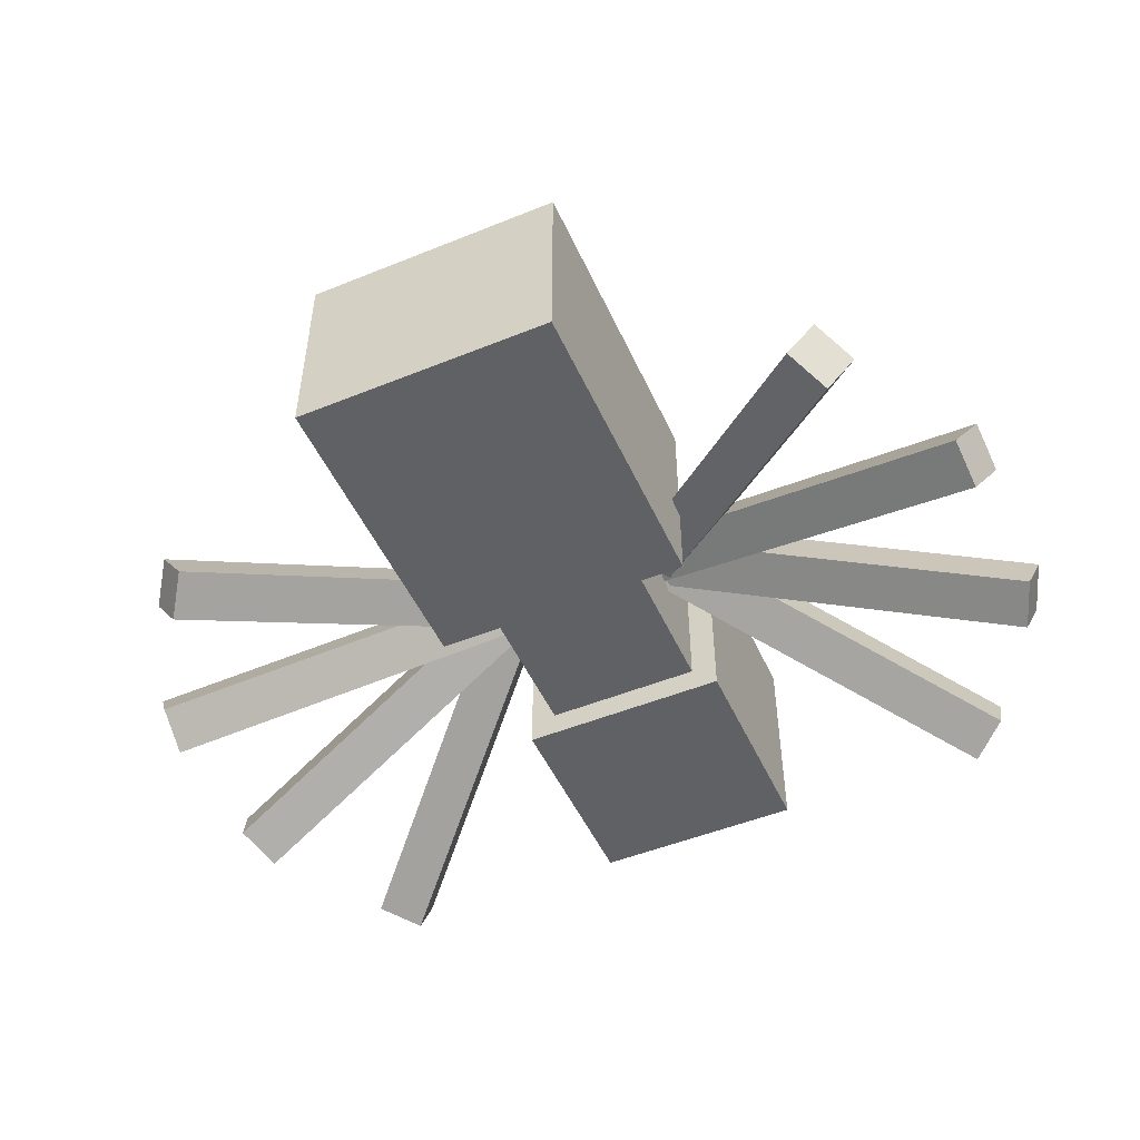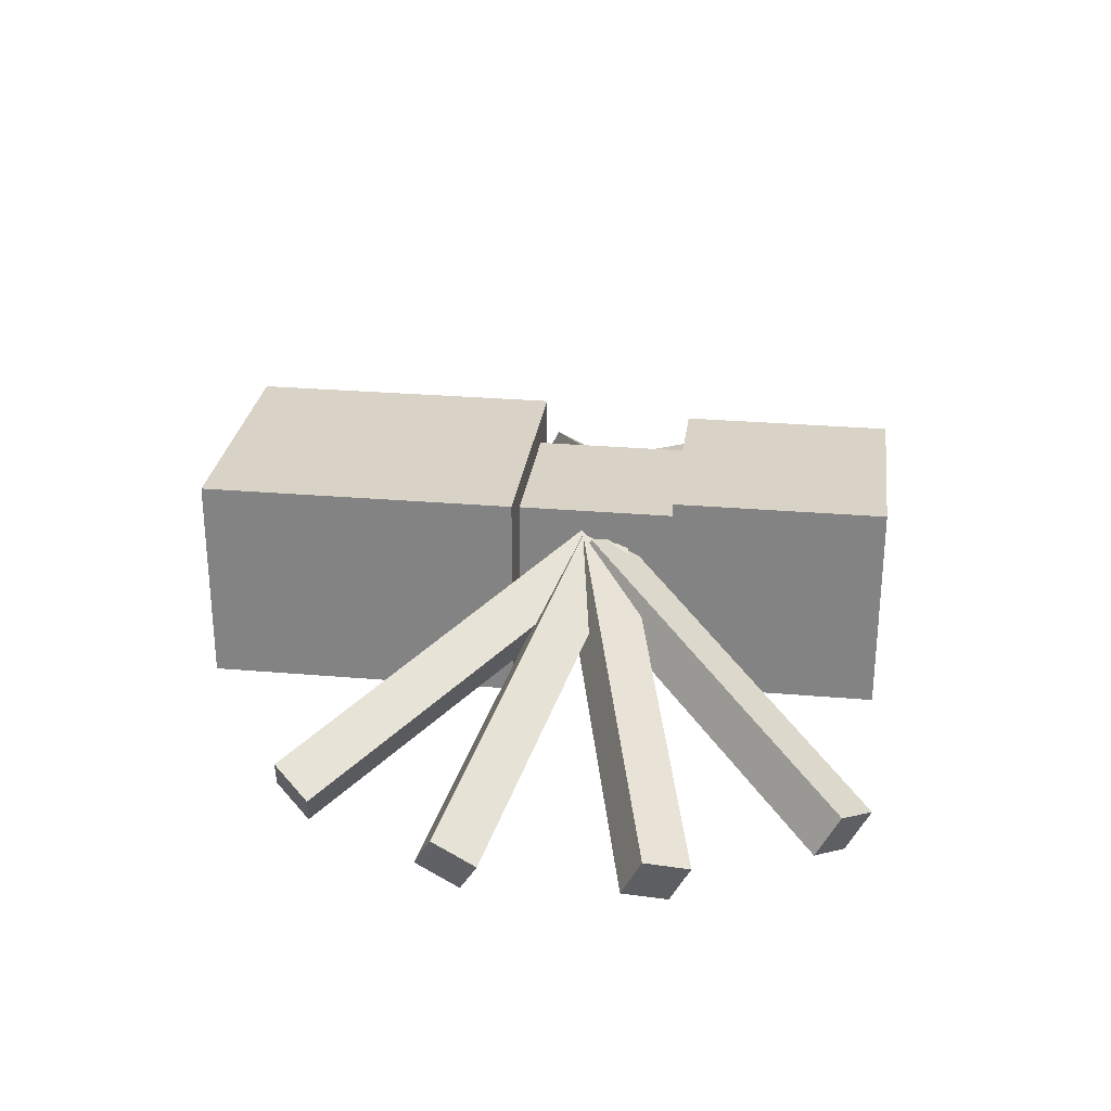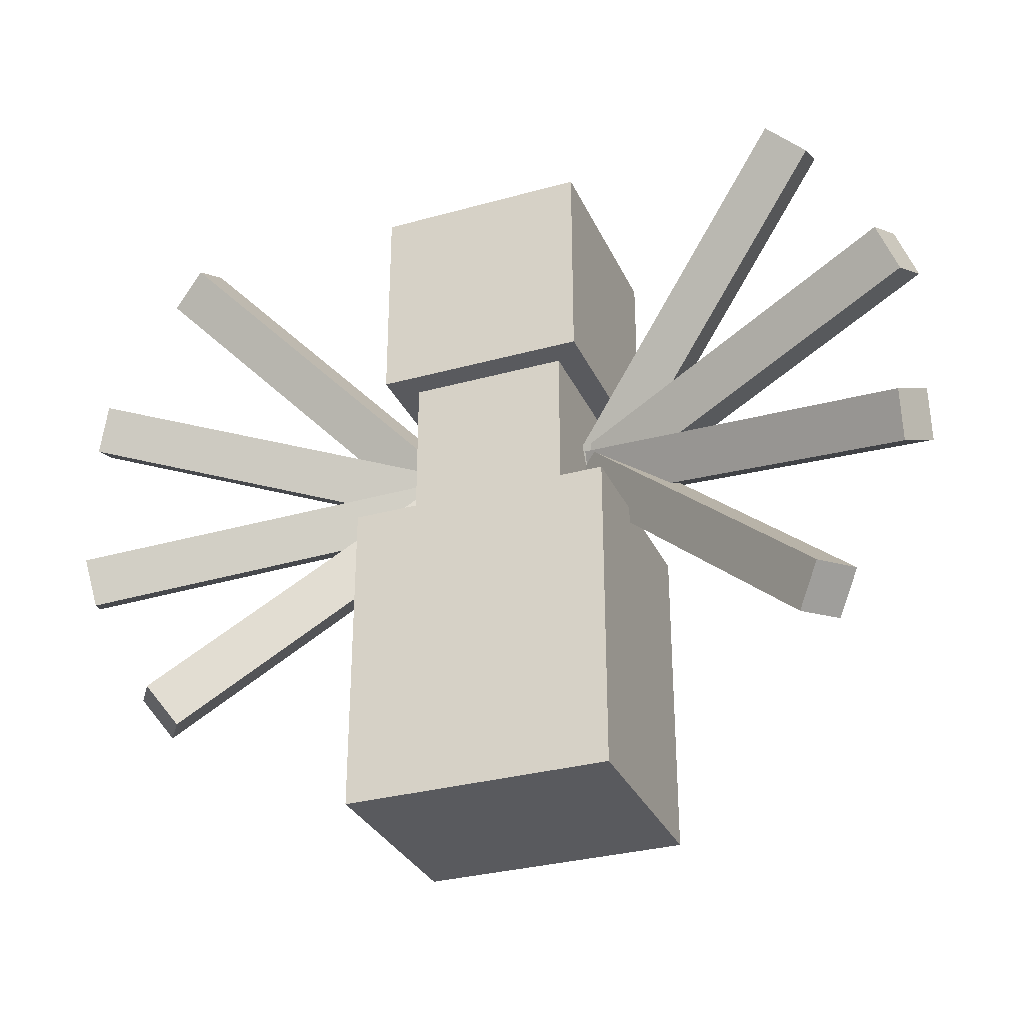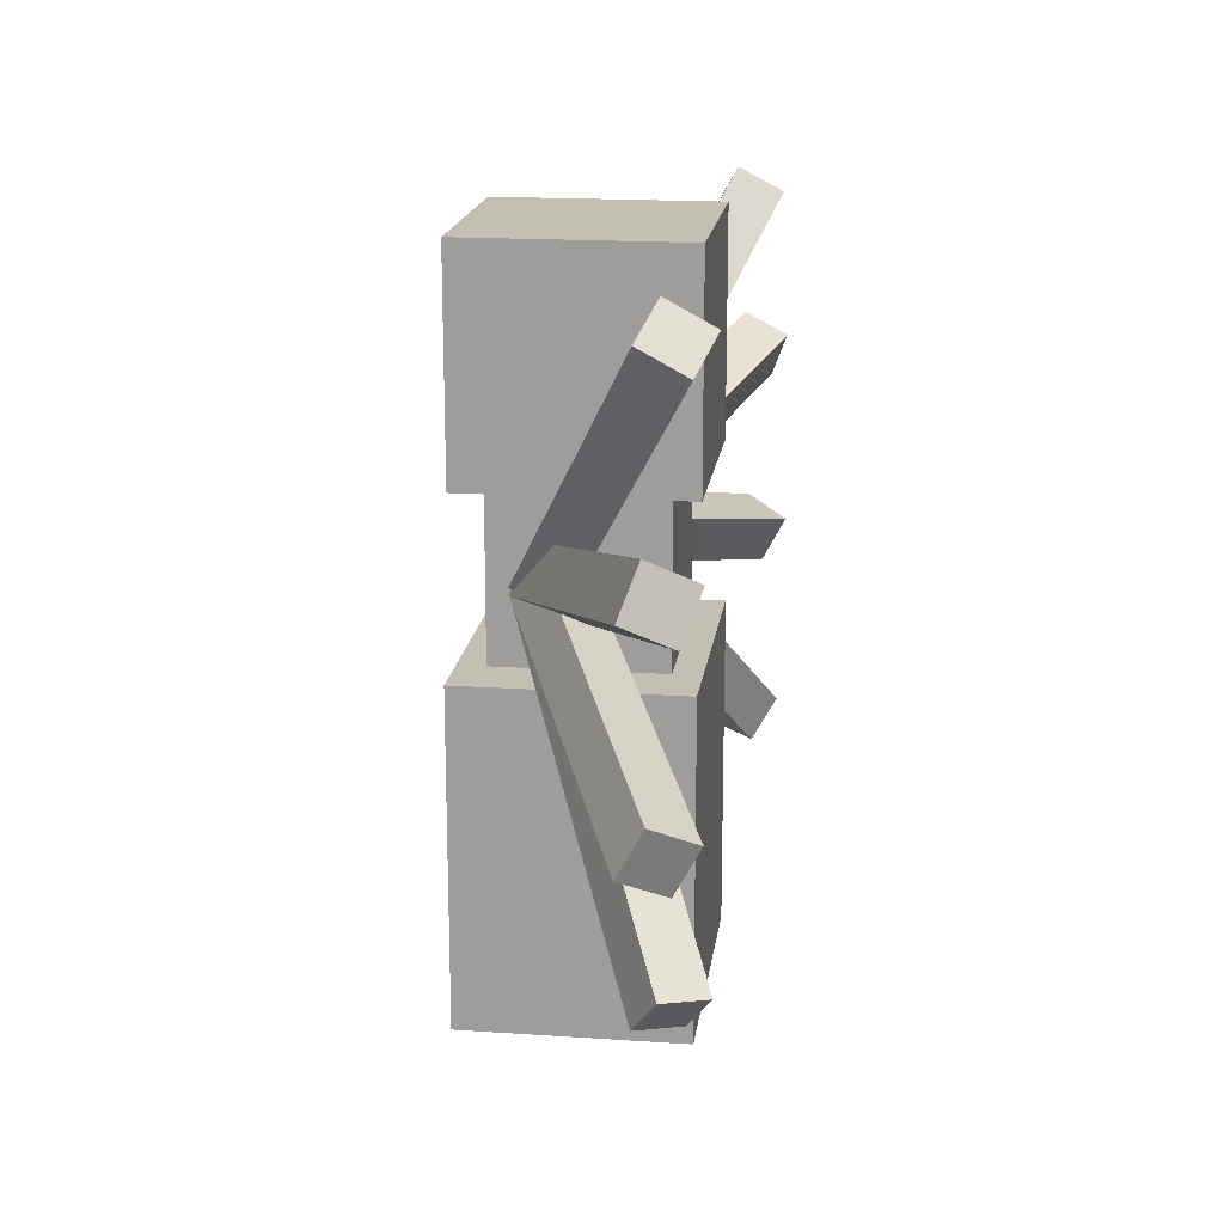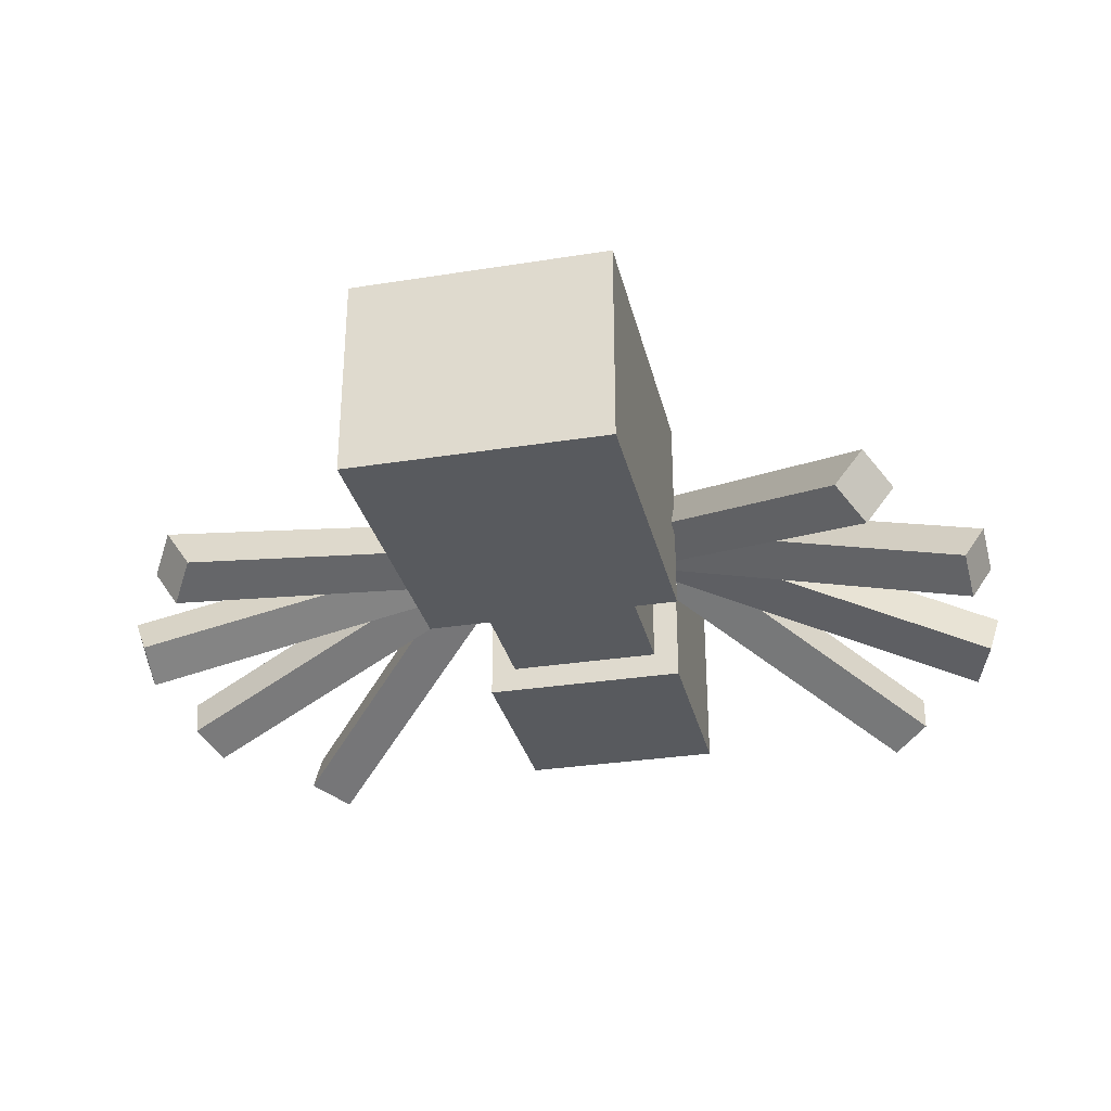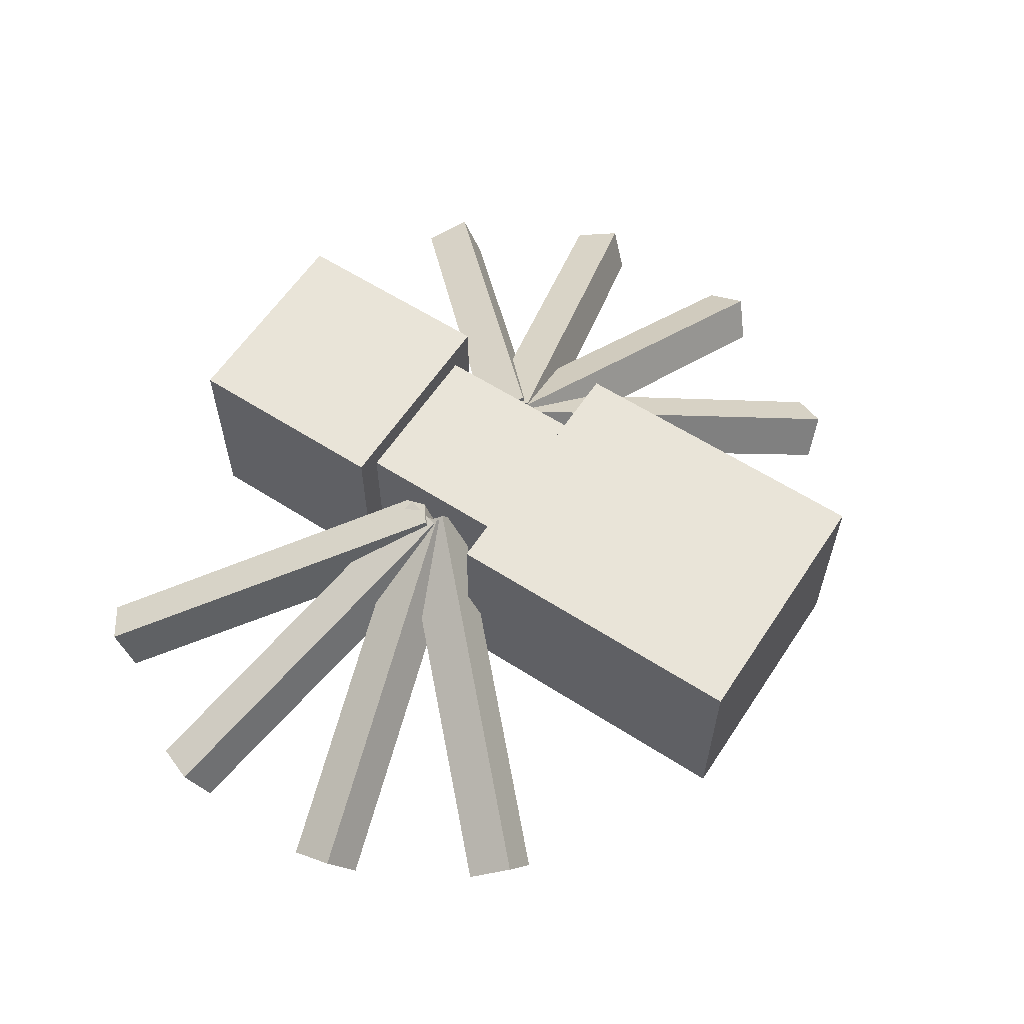
<metadata>
{"format":"obj","ext":"obj","renderer":"f3d","projection":"perspective","resolution":1024,"background":"white","views":[{"elev":-49.9,"azim":-156.0,"up":"+Y"},{"elev":27.8,"azim":-82.5,"up":"+Y"},{"elev":-31.3,"azim":21.6,"up":"+Z"},{"elev":17.8,"azim":-82.5,"up":"+Z"},{"elev":-30.6,"azim":-167.1,"up":"+Y"},{"elev":60.2,"azim":123.3,"up":"+Y"}]}
</metadata>
<code>
g Spider
v -4 -4 4
v 4 -4 4
v -4 -4 -4
v 4 -4 -4
v -4 4 4
v 4 4 4
v -4 4 -4
v 4 4 -4
v -3 -3 -4
v 3 -3 -4
v -3 -3 -10
v 3 -3 -10
v -3 3 -4
v 3 3 -4
v -3 3 -10
v 3 3 -10
v -5 -4 -10
v 5 -4 -10
v -5 -4 -22
v 5 -4 -22
v -5 4 -10
v 5 4 -10
v -5 4 -22
v 5 4 -22
v 3.128 -0.189 -6.45
v 13.11 -5.326 -16.43
v 2.21 0.6886 -7.819
v 12.19 -4.448 -17.8
v 4.179 1.331 -6.181
v 14.16 -3.806 -16.16
v 3.261 2.209 -7.55
v 13.24 -2.928 -17.53
v 2.865 -0.1774 -6.561
v 16.5 -5.314 -10.21
v 2.756 0.6917 -8.19
v 16.39 -4.445 -11.84
v 3.633 1.328 -5.81
v 17.27 -3.809 -9.462
v 3.524 2.197 -7.439
v 17.16 -2.94 -11.09
v 2.655 -0.1132 -6.568
v 16.29 -5.25 -2.915
v 3.32 0.4861 -8.204
v 16.95 -4.651 -4.551
v 3.069 1.533 -5.796
v 16.7 -3.603 -2.144
v 3.733 2.133 -7.432
v 17.37 -3.004 -3.78
v 2.511 -0.1133 -6.895
v 12.49 -5.25 3.084
v 3.905 0.4861 -7.98
v 13.88 -4.651 1.999
v 2.484 1.533 -6.02
v 12.46 -3.603 3.959
v 3.877 2.133 -7.105
v 13.86 -3.004 2.874
v -2.317 -0.1133 -6.895
v -12.3 -5.25 3.084
v -3.71 0.4861 -7.98
v -13.69 -4.651 1.999
v -2.29 1.533 -6.02
v -12.27 -3.603 3.959
v -3.683 2.133 -7.105
v -13.66 -3.004 2.874
v -2.67 -0.1774 -6.561
v -16.3 -5.314 -10.21
v -2.561 0.6917 -8.19
v -16.19 -4.445 -11.84
v -3.439 1.328 -5.81
v -17.07 -3.809 -9.462
v -3.33 2.197 -7.439
v -16.96 -2.94 -11.09
v -2.933 -0.189 -6.45
v -12.91 -5.326 -16.43
v -2.015 0.6886 -7.819
v -11.99 -4.448 -17.8
v -3.985 1.331 -6.181
v -13.96 -3.806 -16.16
v -3.067 2.209 -7.55
v -13.05 -2.928 -17.53
v -2.461 -0.1132 -6.568
v -16.09 -5.25 -2.915
v -3.125 0.4861 -8.204
v -16.76 -4.651 -4.551
v -2.875 1.533 -5.796
v -16.51 -3.603 -2.144
v -3.539 2.133 -7.432
v -17.17 -3.004 -3.78
f 1 3 4 2
f 5 6 8 7
f 1 2 6 5
f 2 4 8 6
f 4 3 7 8
f 3 1 5 7
f 9 11 12 10
f 13 14 16 15
f 9 10 14 13
f 10 12 16 14
f 12 11 15 16
f 11 9 13 15
f 17 19 20 18
f 21 22 24 23
f 17 18 22 21
f 18 20 24 22
f 20 19 23 24
f 19 17 21 23
f 25 27 28 26
f 29 30 32 31
f 25 26 30 29
f 26 28 32 30
f 28 27 31 32
f 27 25 29 31
f 33 35 36 34
f 37 38 40 39
f 33 34 38 37
f 34 36 40 38
f 36 35 39 40
f 35 33 37 39
f 41 43 44 42
f 45 46 48 47
f 41 42 46 45
f 42 44 48 46
f 44 43 47 48
f 43 41 45 47
f 49 51 52 50
f 53 54 56 55
f 49 50 54 53
f 50 52 56 54
f 52 51 55 56
f 51 49 53 55
f 57 58 60 59
f 61 63 64 62
f 57 61 62 58
f 58 62 64 60
f 60 64 63 59
f 59 63 61 57
f 65 66 68 67
f 69 71 72 70
f 65 69 70 66
f 66 70 72 68
f 68 72 71 67
f 67 71 69 65
f 73 74 76 75
f 77 79 80 78
f 73 77 78 74
f 74 78 80 76
f 76 80 79 75
f 75 79 77 73
f 81 82 84 83
f 85 87 88 86
f 81 85 86 82
f 82 86 88 84
f 84 88 87 83
f 83 87 85 81

</code>
